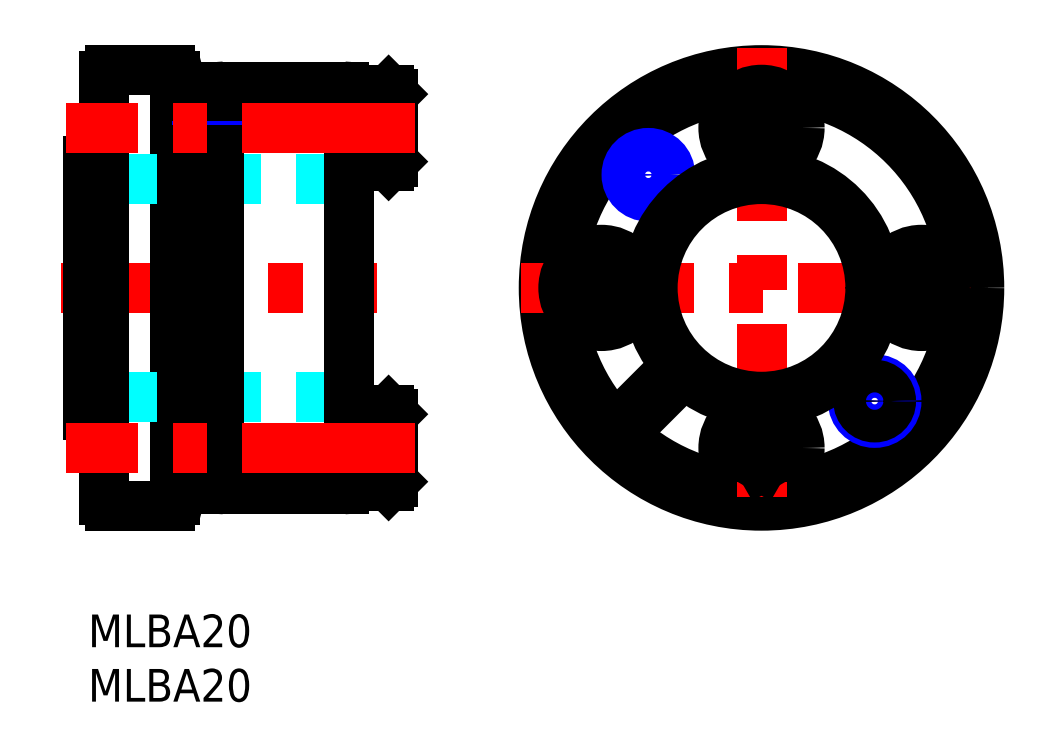
<metadata>
{"format":"dxf","ext":"dxf","renderer":"ezdxf+matplotlib","layout":"modelspace","background":"white","min_lineweight":24,"dpi":150}
</metadata>
<code>
0
SECTION
2
ENTITIES
0
MTEXT
8
MSM_PART_NUMBER
10
0
20
0
30
0
40
3
41
121.1
71
     1
72
     5
1
{MLBA20}
0
MTEXT
8
MSM_PART_NUMBER
10
0
20
-5
30
0
40
3
41
121.1
71
     1
72
     5
1
{MLBA20}
0
CIRCLE
8
MSM_CONTINUOUS
10
61.85
20
15.3
30
0
40
3.1
0
CIRCLE
8
MSM_CONTINUOUS
10
61.85
20
15.3
30
0
40
3.5
0
LINE
8
MSM_CONTINUOUS
10
60.35
20
16.17
30
0
11
61.85
21
17.03
31
0
0
LINE
8
MSM_CONTINUOUS
10
61.85
20
17.03
30
0
11
63.35
21
16.17
31
0
0
CIRCLE
8
MSM_CONTINUOUS
10
61.85
20
30
30
0
40
18.5
0
CIRCLE
8
MSM_CONTINUOUS
10
61.85
20
30
30
0
40
20
0
LINE
8
MSM_CENTER
10
61.85
20
52.06
30
0
11
61.85
21
7.939
31
0
0
LINE
8
MSM_CONTINUOUS
10
61.85
20
13.57
30
0
11
60.35
21
14.43
31
0
0
LINE
8
MSM_CONTINUOUS
10
60.72
20
16.38
30
0
11
60.72
21
16.38
31
0
0
LINE
8
MSM_CONTINUOUS
10
60.35
20
14.43
30
0
11
60.35
21
16.17
31
0
0
LINE
8
MSM_CONTINUOUS
10
61.85
20
13.57
30
0
11
63.35
21
14.43
31
0
0
LINE
8
MSM_CONTINUOUS
10
63.35
20
14.43
30
0
11
63.35
21
16.17
31
0
0
LINE
8
MSM_CONTINUOUS
10
54.04
20
22.9
30
0
11
48.42
21
17.28
31
0
0
LINE
8
MSM_CONTINUOUS
10
54.75
20
22.19
30
0
11
49.13
21
16.57
31
0
0
LINE
8
MSM_CENTER
10
39.79
20
30
30
0
11
83.91
21
30
31
0
0
CIRCLE
8
MSM_CONTINUOUS
10
61.85
20
30
30
0
40
10
0
CIRCLE
8
MSM_CONTINUOUS
10
51.45
20
40.39
30
0
40
1.5
0
CIRCLE
8
MSM_NARROW
10
51.45
20
40.39
30
0
40
2
0
CIRCLE
8
MSM_CONTINUOUS
10
47.15
20
30
30
0
40
3.1
0
CIRCLE
8
MSM_CONTINUOUS
10
47.15
20
30
30
0
40
3.5
0
LINE
8
MSM_CONTINUOUS
10
45.42
20
30
30
0
11
46.28
21
28.5
31
0
0
LINE
8
MSM_CONTINUOUS
10
48.88
20
30
30
0
11
48.01
21
28.5
31
0
0
LINE
8
MSM_CONTINUOUS
10
46.28
20
28.5
30
0
11
48.01
21
28.5
31
0
0
LINE
8
MSM_CONTINUOUS
10
45.42
20
30
30
0
11
46.28
21
31.5
31
0
0
LINE
8
MSM_CONTINUOUS
10
46.28
20
31.5
30
0
11
48.01
21
31.5
31
0
0
LINE
8
MSM_CONTINUOUS
10
48.01
20
31.5
30
0
11
48.88
21
30
31
0
0
LINE
8
MSM_CONTINUOUS
10
48.23
20
31.13
30
0
11
48.23
21
31.13
31
0
0
LINE
8
MSM_CONTINUOUS
10
48.45
20
30.75
30
0
11
48.45
21
30.75
31
0
0
LINE
8
MSM_CONTINUOUS
10
61.1
20
16.6
30
0
11
61.1
21
16.6
31
0
0
CIRCLE
8
MSM_CONTINUOUS
10
76.55
20
30
30
0
40
3.1
0
CIRCLE
8
MSM_CONTINUOUS
10
76.55
20
30
30
0
40
3.5
0
LINE
8
MSM_CONTINUOUS
10
78.28
20
30
30
0
11
77.41
21
28.5
31
0
0
LINE
8
MSM_CONTINUOUS
10
75.68
20
28.5
30
0
11
74.82
21
30
31
0
0
LINE
8
MSM_CONTINUOUS
10
77.41
20
28.5
30
0
11
75.68
21
28.5
31
0
0
CIRCLE
8
MSM_NARROW
10
72.24
20
19.61
30
0
40
2
0
CIRCLE
8
MSM_CONTINUOUS
10
72.24
20
19.61
30
0
40
1.5
0
LINE
8
MSM_CONTINUOUS
10
77.41
20
31.5
30
0
11
75.68
21
31.5
31
0
0
LINE
8
MSM_CONTINUOUS
10
74.82
20
30
30
0
11
75.68
21
31.5
31
0
0
LINE
8
MSM_CONTINUOUS
10
75.47
20
28.87
30
0
11
75.47
21
28.87
31
0
0
LINE
8
MSM_CONTINUOUS
10
75.25
20
29.25
30
0
11
75.25
21
29.25
31
0
0
LINE
8
MSM_CONTINUOUS
10
78.28
20
30
30
0
11
77.41
21
31.5
31
0
0
LINE
8
MSM_CONTINUOUS
10
61.85
20
46.43
30
0
11
60.35
21
45.57
31
0
0
LINE
8
MSM_CONTINUOUS
10
61.85
20
42.97
30
0
11
60.35
21
43.83
31
0
0
CIRCLE
8
MSM_CONTINUOUS
10
61.85
20
44.7
30
0
40
3.1
0
CIRCLE
8
MSM_CONTINUOUS
10
61.85
20
44.7
30
0
40
3.5
0
LINE
8
MSM_CONTINUOUS
10
60.35
20
45.57
30
0
11
60.35
21
43.83
31
0
0
LINE
8
MSM_CONTINUOUS
10
63.35
20
45.57
30
0
11
63.35
21
43.83
31
0
0
LINE
8
MSM_CONTINUOUS
10
62.6
20
43.4
30
0
11
62.6
21
43.4
31
0
0
LINE
8
MSM_CONTINUOUS
10
62.97
20
43.62
30
0
11
62.97
21
43.62
31
0
0
LINE
8
MSM_CONTINUOUS
10
63.35
20
43.83
30
0
11
61.85
21
42.97
31
0
0
LINE
8
MSM_CONTINUOUS
10
61.85
20
46.43
30
0
11
63.35
21
45.57
31
0
0
CIRCLE
8
MSM_CONTINUOUS
10
61.85
20
30
30
0
40
10.55
0
LINE
8
MSM_CONTINUOUS
10
12
20
17.3
30
0
11
10
21
17.3
31
0
0
LINE
8
MSM_NARROW
10
12
20
16.92
30
0
11
10
21
16.92
31
0
0
LINE
8
MSM_CONTINUOUS
10
12
20
13.3
30
0
11
10
21
13.3
31
0
0
LINE
8
MSM_NARROW
10
12
20
13.68
30
0
11
10
21
13.68
31
0
0
LINE
8
MSM_CENTER
10
-2.5
20
30
30
0
11
26.5
21
30
31
0
0
LINE
8
MSM_CONTINUOUS
10
8
20
49.5
30
0
11
8
21
10.5
31
0
0
LINE
8
MSM_CONTINUOUS
10
2
20
10
30
0
11
7.5
21
10
31
0
0
ARC
8
MSM_CONTINUOUS
10
2
20
10.5
30
0
40
0.5
50
180
51
270
0
ARC
8
MSM_CONTINUOUS
10
7.5
20
10.5
30
0
40
0.5
50
270
51
0
0
LINE
8
MSM_CONTINUOUS
10
8.61
20
11.5
30
0
11
9.5
21
11.5
31
0
0
LINE
8
MSM_CONTINUOUS
10
8.312
20
11.58
30
0
11
8.61
21
11.5
31
0
0
ARC
8
MSM_CONTINUOUS
10
8.229
20
11.27
30
0
40
0.32
50
75
51
135.7
0
ARC
8
MSM_CONTINUOUS
10
9.5
20
12
30
0
40
0.5
50
270
51
0
0
LINE
8
MSM_CONTINUOUS
10
0.3
20
18
30
0
11
1.5
21
18
31
0
0
ARC
8
MSM_CONTINUOUS
10
0.3
20
18.3
30
0
40
0.3
50
180
51
270
0
LINE
8
MSM_CONTINUOUS
10
10
20
18.15
30
0
11
12
21
18.15
31
0
0
LINE
8
MSM_CONTINUOUS
10
27.6
20
11.8
30
0
11
27.6
21
18.8
31
0
0
LINE
8
MSM_CONTINUOUS
10
24
20
11.8
30
0
11
24
21
18.8
31
0
0
LINE
8
MSM_CONTINUOUS
10
28
20
12.2
30
0
11
28
21
18.4
31
0
0
LINE
8
MSM_CONTINUOUS
10
27.6
20
11.8
30
0
11
24
21
11.8
31
0
0
LINE
8
MSM_CONTINUOUS
10
12.5
20
11.5
30
0
11
23.5
21
11.5
31
0
0
ARC
8
MSM_CONTINUOUS
10
12.5
20
12
30
0
40
0.5
50
180
51
270
0
ARC
8
MSM_CONTINUOUS
10
23.5
20
12
30
0
40
0.5
50
270
51
0
0
LINE
8
MSM_CONTINUOUS
10
27.6
20
11.8
30
0
11
28
21
12.2
31
0
0
LINE
8
MSM_CONTINUOUS
10
27.6
20
18.8
30
0
11
24
21
18.8
31
0
0
LINE
8
MSM_CONTINUOUS
10
27.6
20
18.8
30
0
11
28
21
18.4
31
0
0
LINE
8
MSM_DASHED
10
0
20
20
30
0
11
24
21
20
31
0
0
LINE
8
MSM_DASHED
10
0
20
40
30
0
11
24
21
40
31
0
0
LINE
8
MSM_CONTINUOUS
10
12.5
20
48.5
30
0
11
23.5
21
48.5
31
0
0
LINE
8
MSM_CONTINUOUS
10
12
20
12
30
0
11
12
21
48
31
0
0
LINE
8
MSM_CONTINUOUS
10
0
20
18.3
30
0
11
0
21
41.7
31
0
0
LINE
8
MSM_CONTINUOUS
10
1.5
20
10.5
30
0
11
1.5
21
49.5
31
0
0
LINE
8
MSM_CONTINUOUS
10
10
20
12
30
0
11
10
21
48
31
0
0
LINE
8
MSM_CONTINUOUS
10
8.61
20
48.5
30
0
11
9.5
21
48.5
31
0
0
LINE
8
MSM_CONTINUOUS
10
2
20
50
30
0
11
7.5
21
50
31
0
0
ARC
8
MSM_CONTINUOUS
10
2
20
49.5
30
0
40
0.5
50
90
51
180
0
ARC
8
MSM_CONTINUOUS
10
7.5
20
49.5
30
0
40
0.5
50
0
51
90
0
ARC
8
MSM_CONTINUOUS
10
8.229
20
48.73
30
0
40
0.32
50
224.3
51
285
0
LINE
8
MSM_CONTINUOUS
10
8.312
20
48.42
30
0
11
8.61
21
48.5
31
0
0
LINE
8
MSM_CONTINUOUS
10
0.3
20
42
30
0
11
1.5
21
42
31
0
0
ARC
8
MSM_CONTINUOUS
10
0.3
20
41.7
30
0
40
0.3
50
90
51
180
0
ARC
8
MSM_CONTINUOUS
10
9.5
20
48
30
0
40
0.5
50
0
51
90
0
ARC
8
MSM_CONTINUOUS
10
12.5
20
48
30
0
40
0.5
50
90
51
180
0
LINE
8
MSM_NARROW
10
12
20
46.32
30
0
11
10
21
46.32
31
0
0
LINE
8
MSM_CONTINUOUS
10
12
20
46.7
30
0
11
10
21
46.7
31
0
0
LINE
8
MSM_CONTINUOUS
10
10
20
41.85
30
0
11
12
21
41.85
31
0
0
LINE
8
MSM_NARROW
10
12
20
43.08
30
0
11
10
21
43.08
31
0
0
LINE
8
MSM_CONTINUOUS
10
12
20
42.7
30
0
11
10
21
42.7
31
0
0
LINE
8
MSM_CONTINUOUS
10
24
20
12
30
0
11
24
21
48
31
0
0
LINE
8
MSM_CONTINUOUS
10
28
20
47.8
30
0
11
28
21
41.6
31
0
0
LINE
8
MSM_CONTINUOUS
10
24
20
48.2
30
0
11
24
21
41.2
31
0
0
LINE
8
MSM_CONTINUOUS
10
27.6
20
48.2
30
0
11
27.6
21
41.2
31
0
0
LINE
8
MSM_CONTINUOUS
10
27.6
20
48.2
30
0
11
24
21
48.2
31
0
0
ARC
8
MSM_CONTINUOUS
10
23.5
20
48
30
0
40
0.5
50
0
51
90
0
LINE
8
MSM_CONTINUOUS
10
27.6
20
48.2
30
0
11
28
21
47.8
31
0
0
LINE
8
MSM_CONTINUOUS
10
27.6
20
41.2
30
0
11
24
21
41.2
31
0
0
LINE
8
MSM_CONTINUOUS
10
27.6
20
41.2
30
0
11
28
21
41.6
31
0
0
LINE
8
MSM_CENTER
10
30
20
44.7
30
0
11
-2
21
44.7
31
0
0
LINE
8
MSM_CENTER
10
30
20
15.3
30
0
11
-2
21
15.3
31
0
0
ENDSEC
0
EOF

</code>
